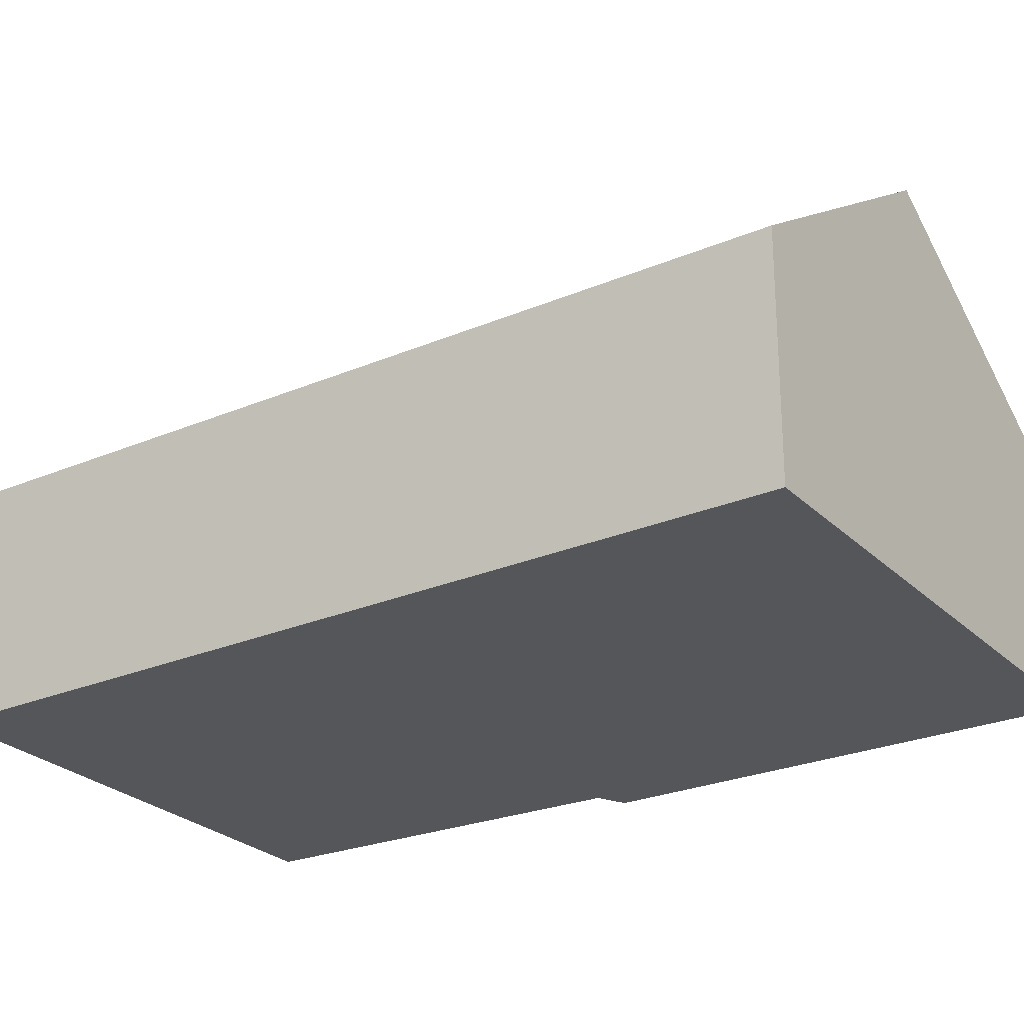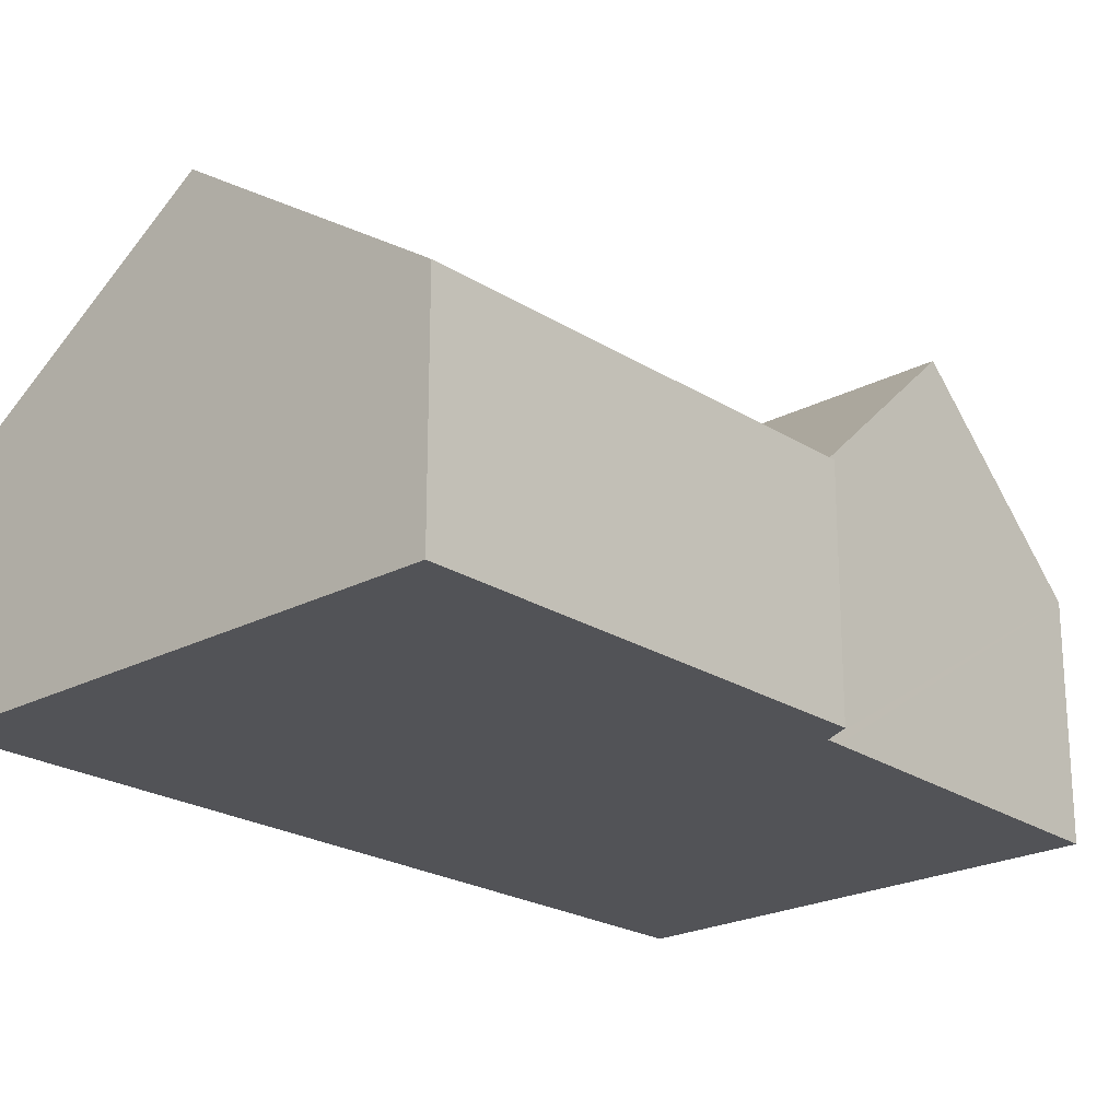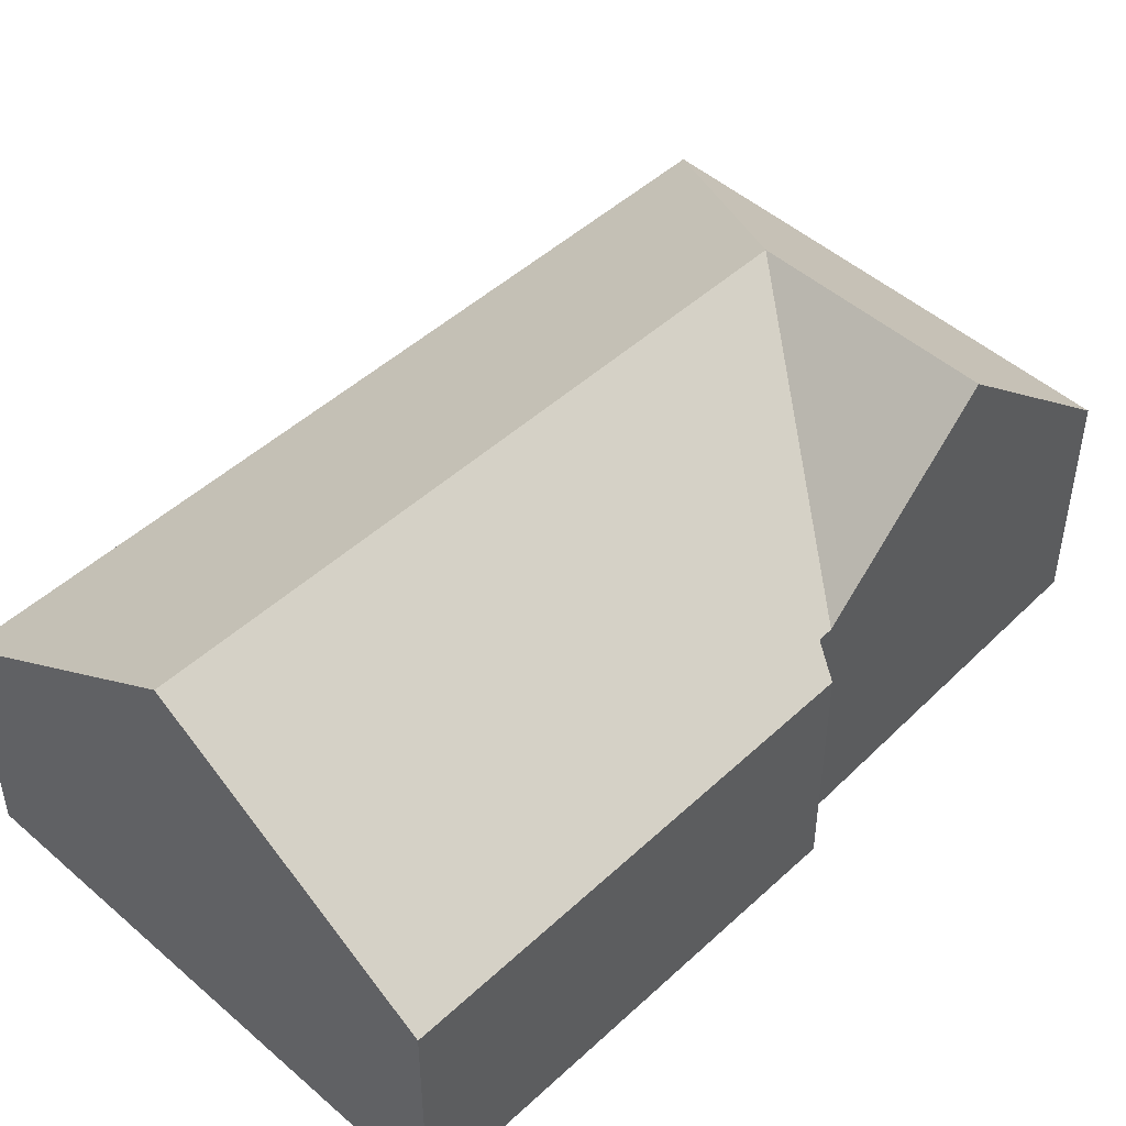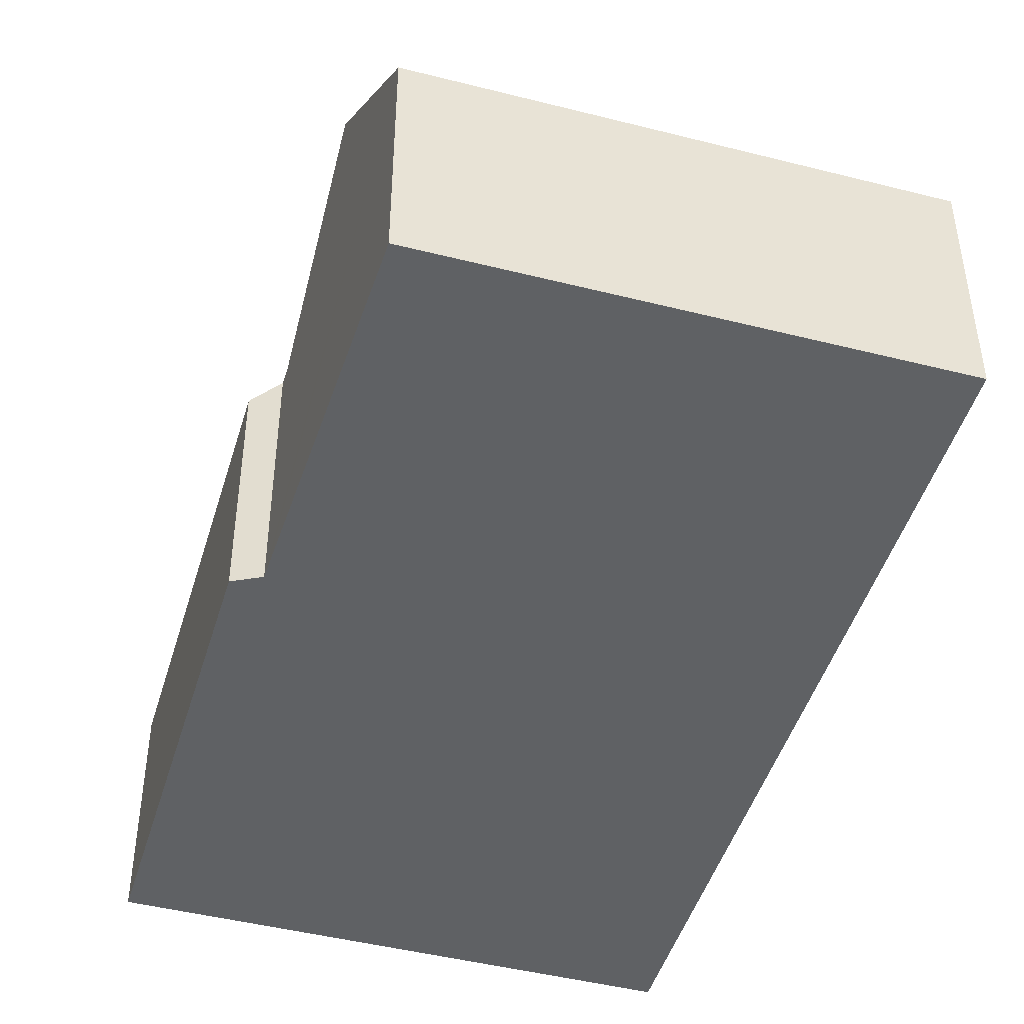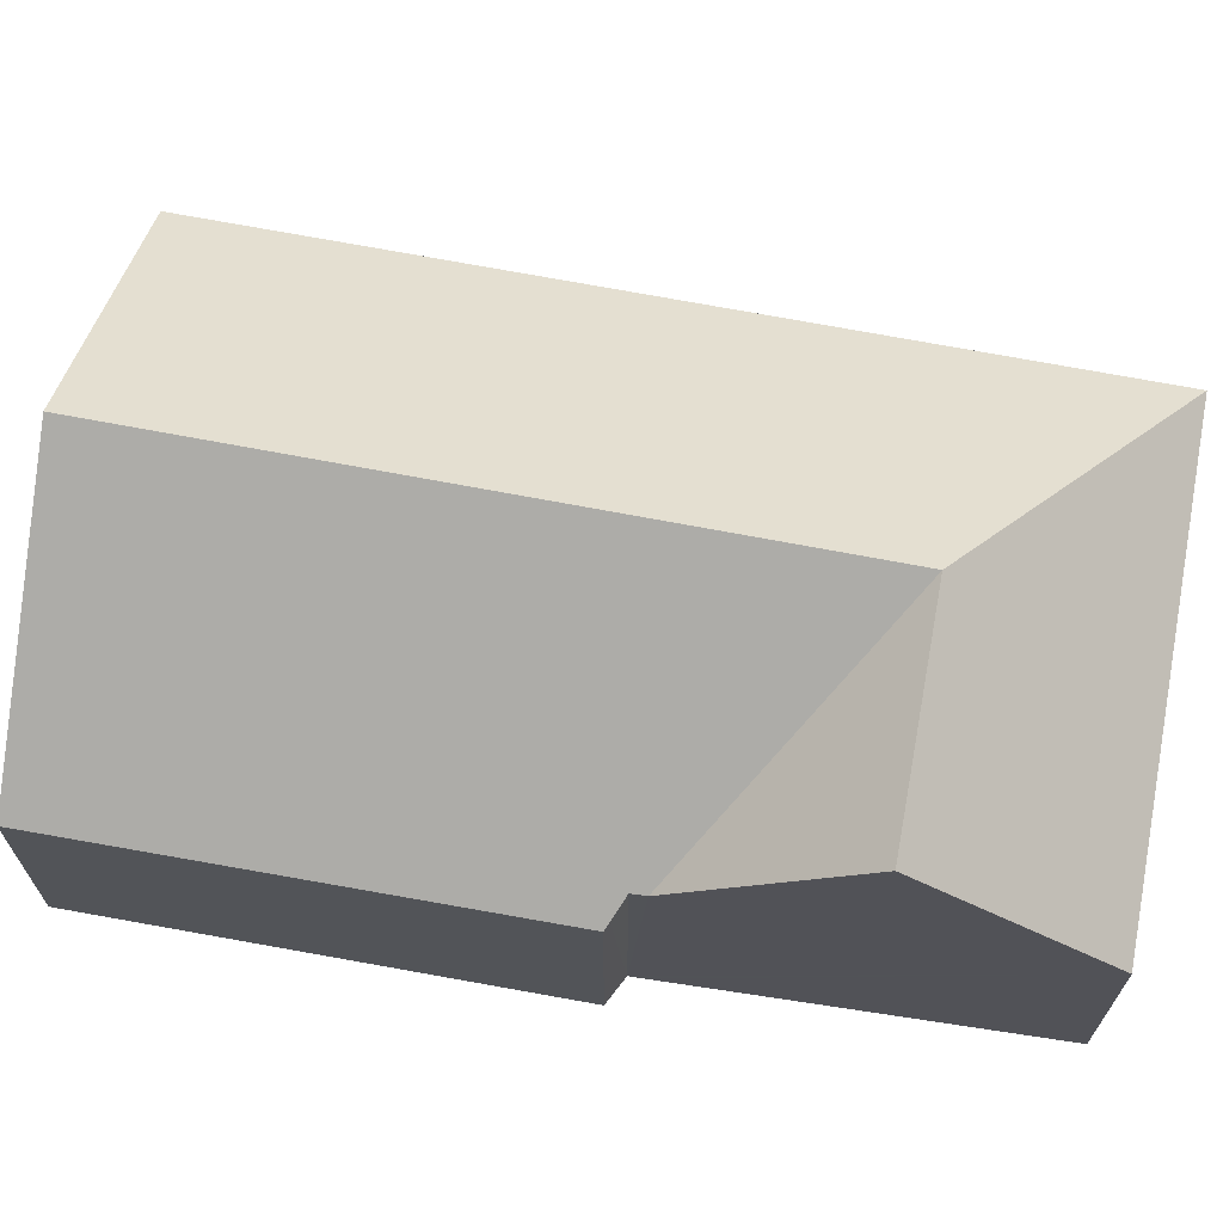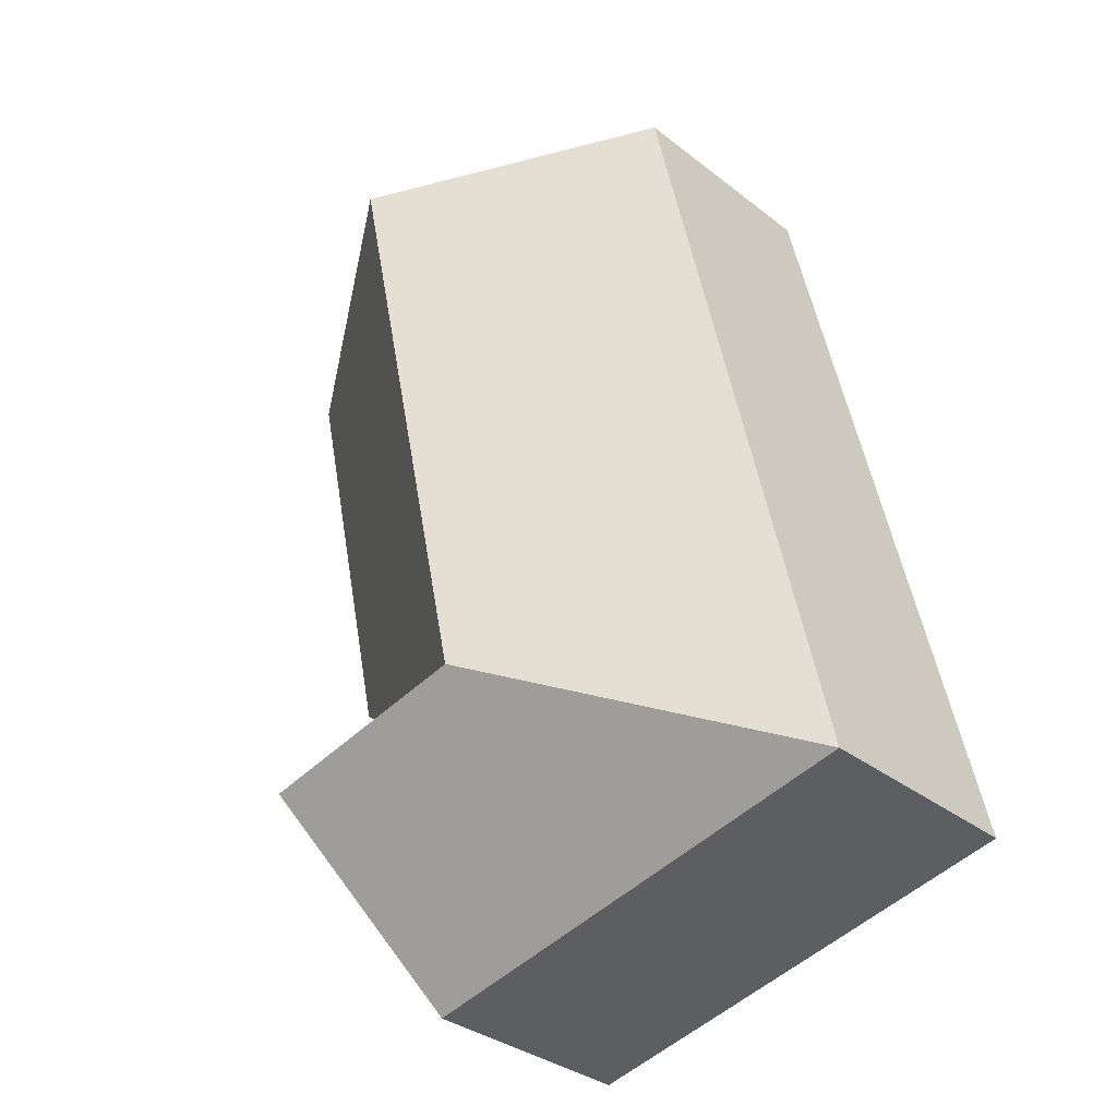
<metadata>
{"format":"obj","ext":"obj","renderer":"f3d","projection":"perspective","resolution":1024,"background":"white","views":[{"elev":-25.9,"azim":-43.5,"up":"+Y"},{"elev":-22.4,"azim":55.0,"up":"+Y"},{"elev":48.6,"azim":56.9,"up":"+Y"},{"elev":-45.7,"azim":176.3,"up":"+Y"},{"elev":69.0,"azim":113.1,"up":"+Y"},{"elev":-33.9,"azim":-136.5,"up":"+Z"}]}
</metadata>
<code>
v  14.68 5.644 6.575
v  10.82 9.92 19.16
v  17.22 5.572 17.72
v  8.373 9.92 7.9
v  14.49 5.763 6.525
v  13.95 6.093 6.384
v  13.86 6.103 6.033
v  7.351 9.92 3.199
v  12.81 9.92 1.972
v  11.63 5.639 -2.583
v  0 5.609 3.435e-16
v  2.028 5.606 9.327
v  4.476 5.606 20.59
v  11.63 1.582e-16 -2.583
v  0 0 0
v  13.95 -3.909e-16 6.384
v  14.68 -4.026e-16 6.575
v  14.49 -3.995e-16 6.525
v  2.028 -5.711e-16 9.327
v  4.476 -1.261e-15 20.59
v  10.82 -1.173e-15 19.16
v  17.22 -1.085e-15 17.72
v  13.86 -3.694e-16 6.033
v  12.81 -1.207e-16 1.972
g defaultobject
f 1 2 3
f 2 1 4
f 4 1 5
f 4 5 6
f 4 6 7
f 4 7 8
f 8 7 9
f 10 8 9
f 8 10 11
f 12 8 11
f 8 12 13
f 8 13 4
f 4 13 2
f 14 11 10
f 11 14 15
f 5 16 6
f 16 5 1
f 16 1 17
f 16 17 18
f 15 12 11
f 12 15 19
f 12 19 13
f 13 19 20
f 20 2 13
f 2 20 3
f 3 20 21
f 3 21 22
f 3 17 1
f 17 3 22
f 16 7 6
f 7 10 9
f 10 7 16
f 10 16 23
f 10 23 24
f 10 24 14
f 21 17 22
f 17 21 20
f 17 20 19
f 17 19 18
f 18 19 16
f 16 19 23
f 23 19 24
f 24 19 14
f 14 19 15

</code>
